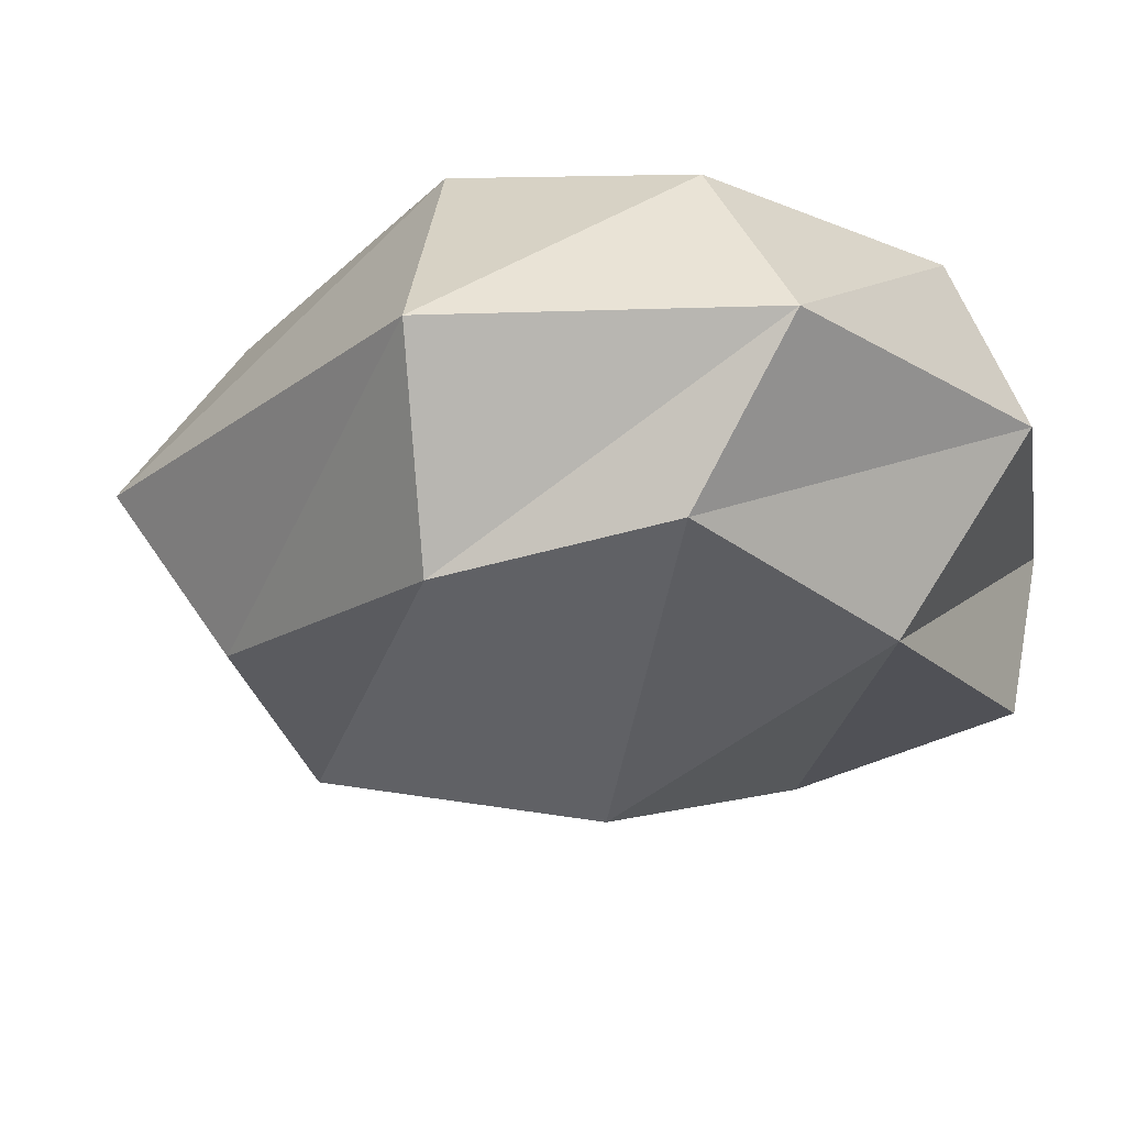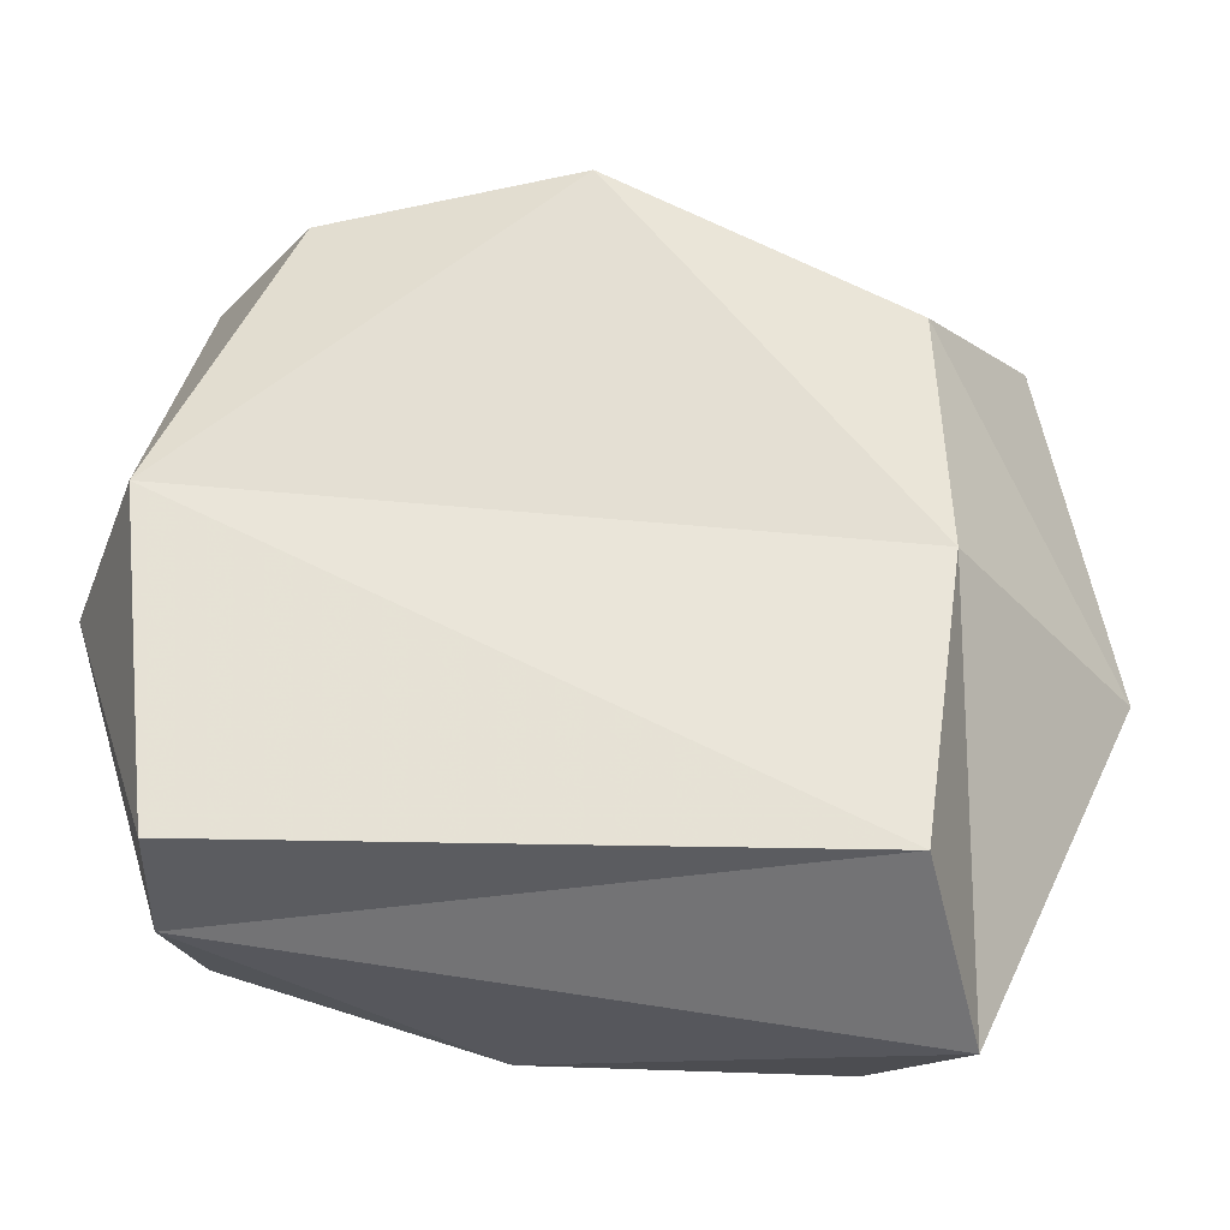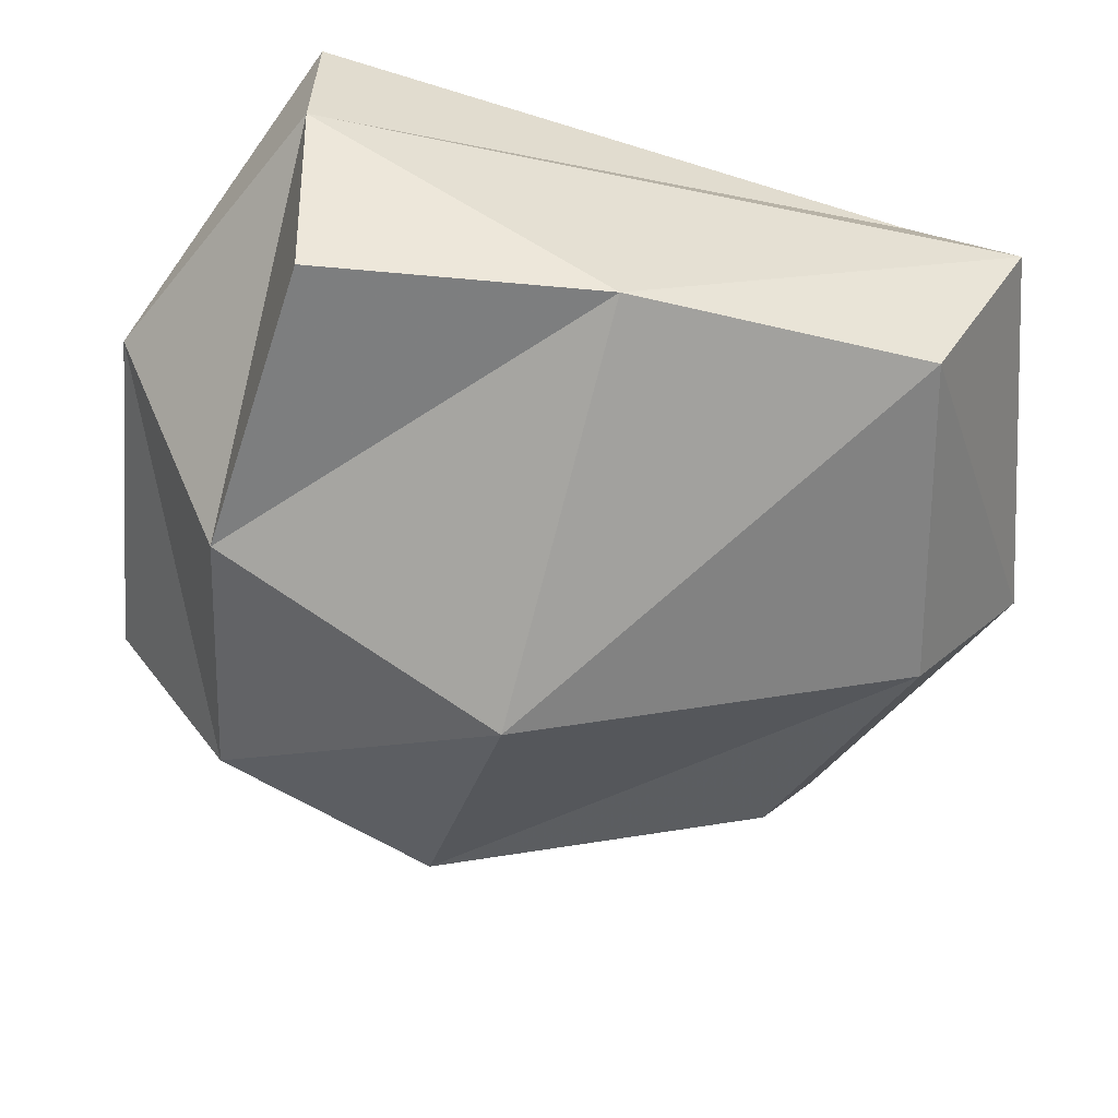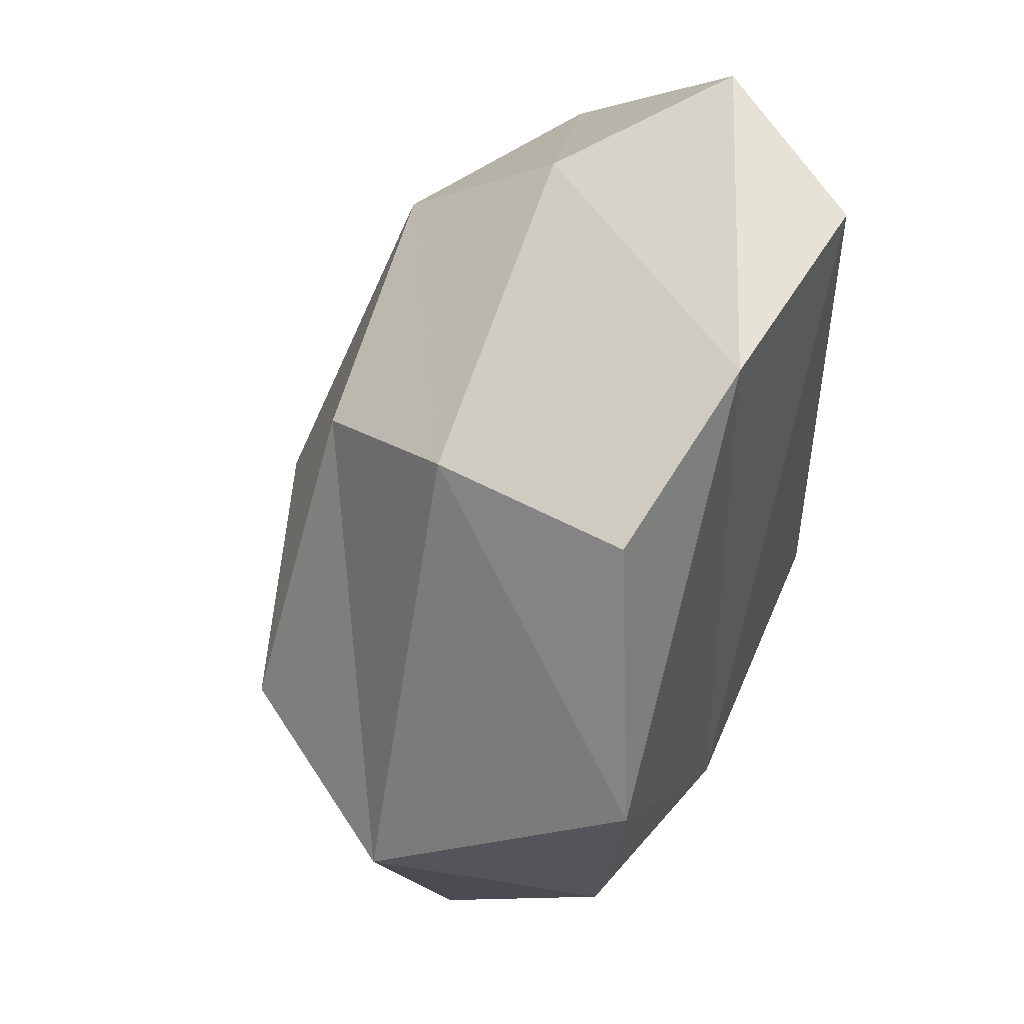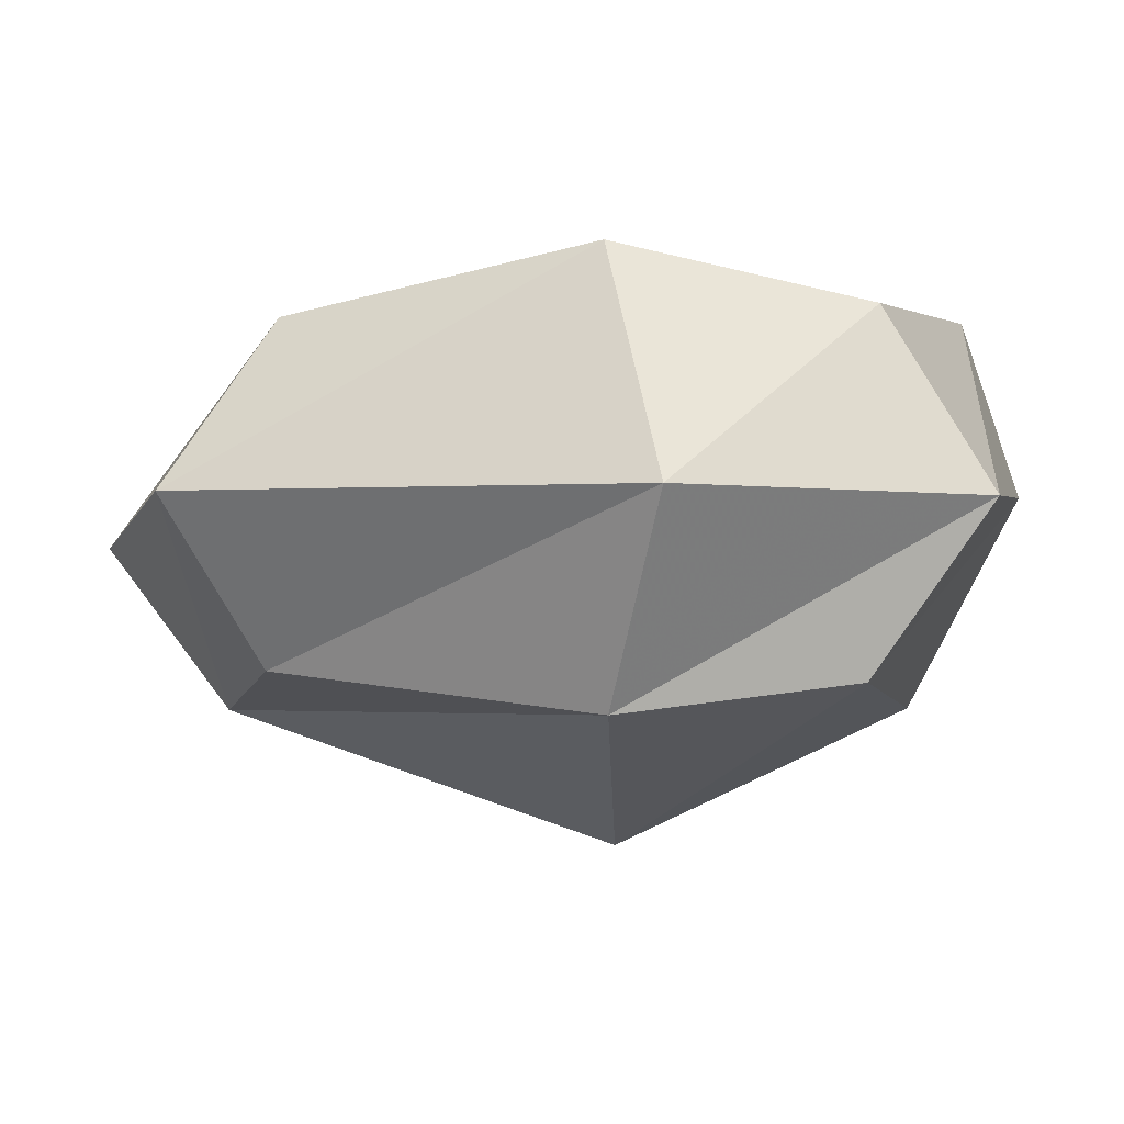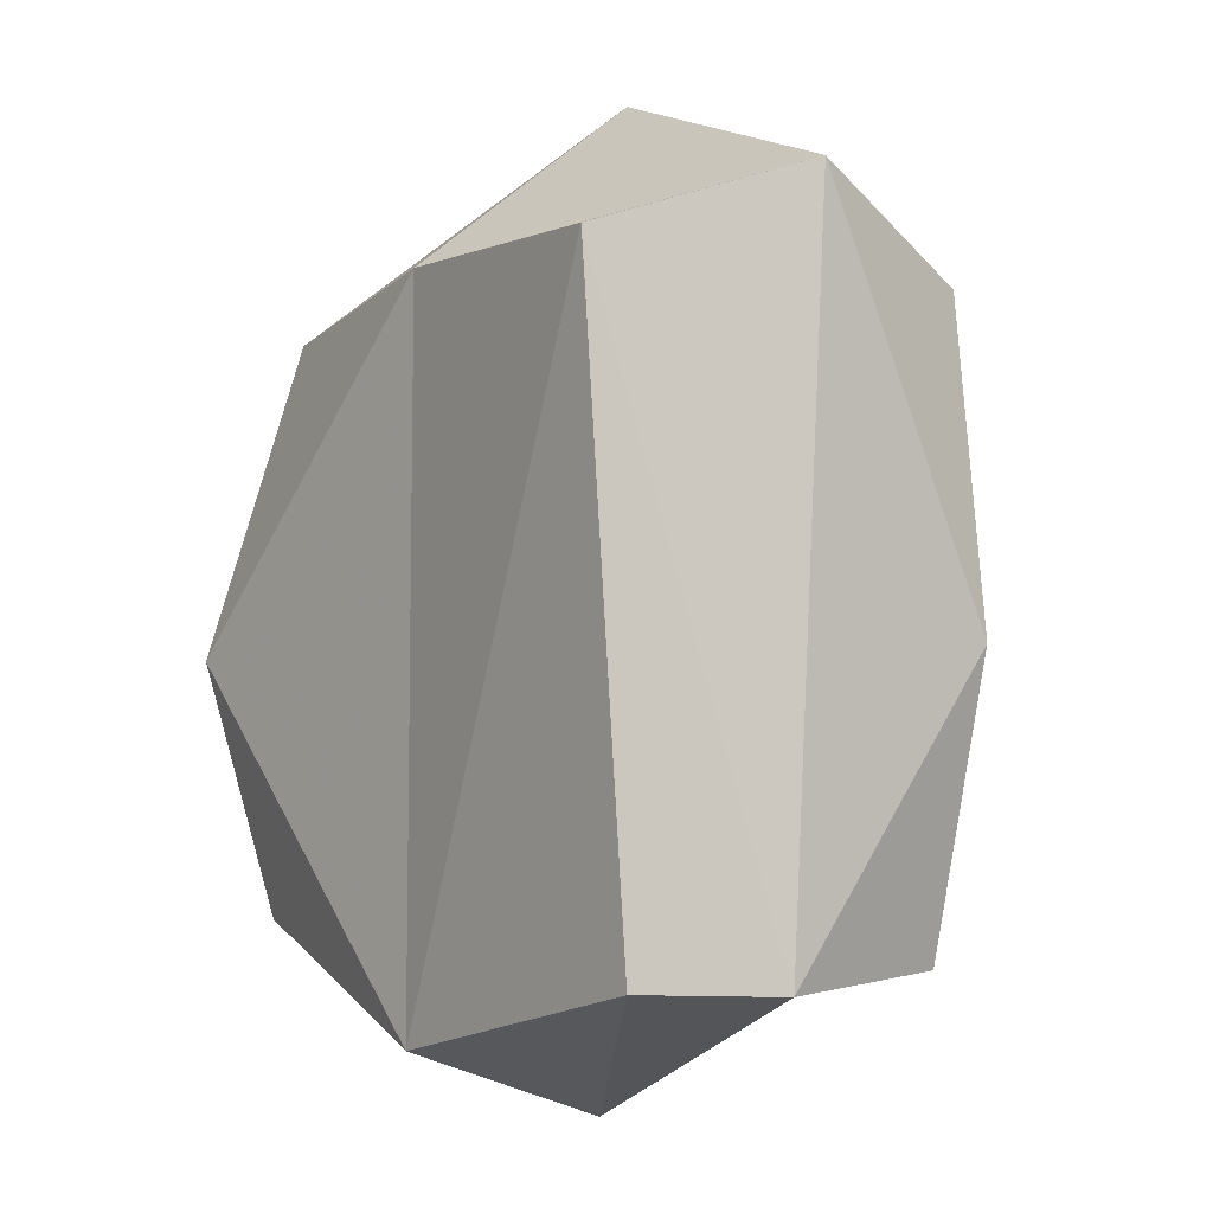
<metadata>
{"format":"obj","ext":"obj","renderer":"f3d","projection":"perspective","resolution":1024,"background":"white","views":[{"elev":-23.4,"azim":122.0,"up":"+Y"},{"elev":59.2,"azim":-84.4,"up":"+Y"},{"elev":-53.6,"azim":-105.5,"up":"+Y"},{"elev":48.4,"azim":117.5,"up":"+Z"},{"elev":-1.4,"azim":91.9,"up":"+Y"},{"elev":-4.7,"azim":-122.9,"up":"+Z"}]}
</metadata>
<code>
o Cube.001
v -1.122 -0.576 0.9748
v -0.9532 -0.6129 -1.053
v 1.075 -0.594 -0.8847
v 0.8481 -0.5628 1.034
v -0.9427 0.6292 1.068
v -1.088 0.5714 -1.085
v 1.024 0.6 -0.9302
v 0.8807 0.5789 0.9901
v -1.125 0.03363 -1.106
v -1.153 -0.666 -0.08411
v -1.258 0.005777 1.279
v 0.01758 0.6467 -1.303
v 1.101 -0.01108 -1.294
v 0.093 -0.7033 -1.101
v 1.191 0.7805 -0.06402
v 1.111 0.00718 1.347
v 1.281 -0.6899 -0.07822
v 0.03931 0.6224 1.108
v -0.02127 -0.7152 1.291
v -0.1216 0.03883 -1.52
v 1.66 -0.000282 -0.2453
v -0.005391 -0.1418 1.718
v 0.2269 -1.171 -0.08418
f 10 9 2
f 20 13 3 14
f 21 16 4 17
f 1 19 22 11
f 23 14 3 17
f 8 15 18
f 11 9 10
f 10 1 11
f 5 6 9 11
f 9 20 14 2
f 6 12 20 9
f 12 7 13 20
f 13 21 17 3
f 7 15 21 13
f 15 8 16 21
f 16 22 19 4
f 8 18 22 16
f 18 5 11 22
f 19 23 17 4
f 1 10 23 19
f 10 2 14 23
f 18 15 12
f 15 7 12
f 5 18 12 6

</code>
